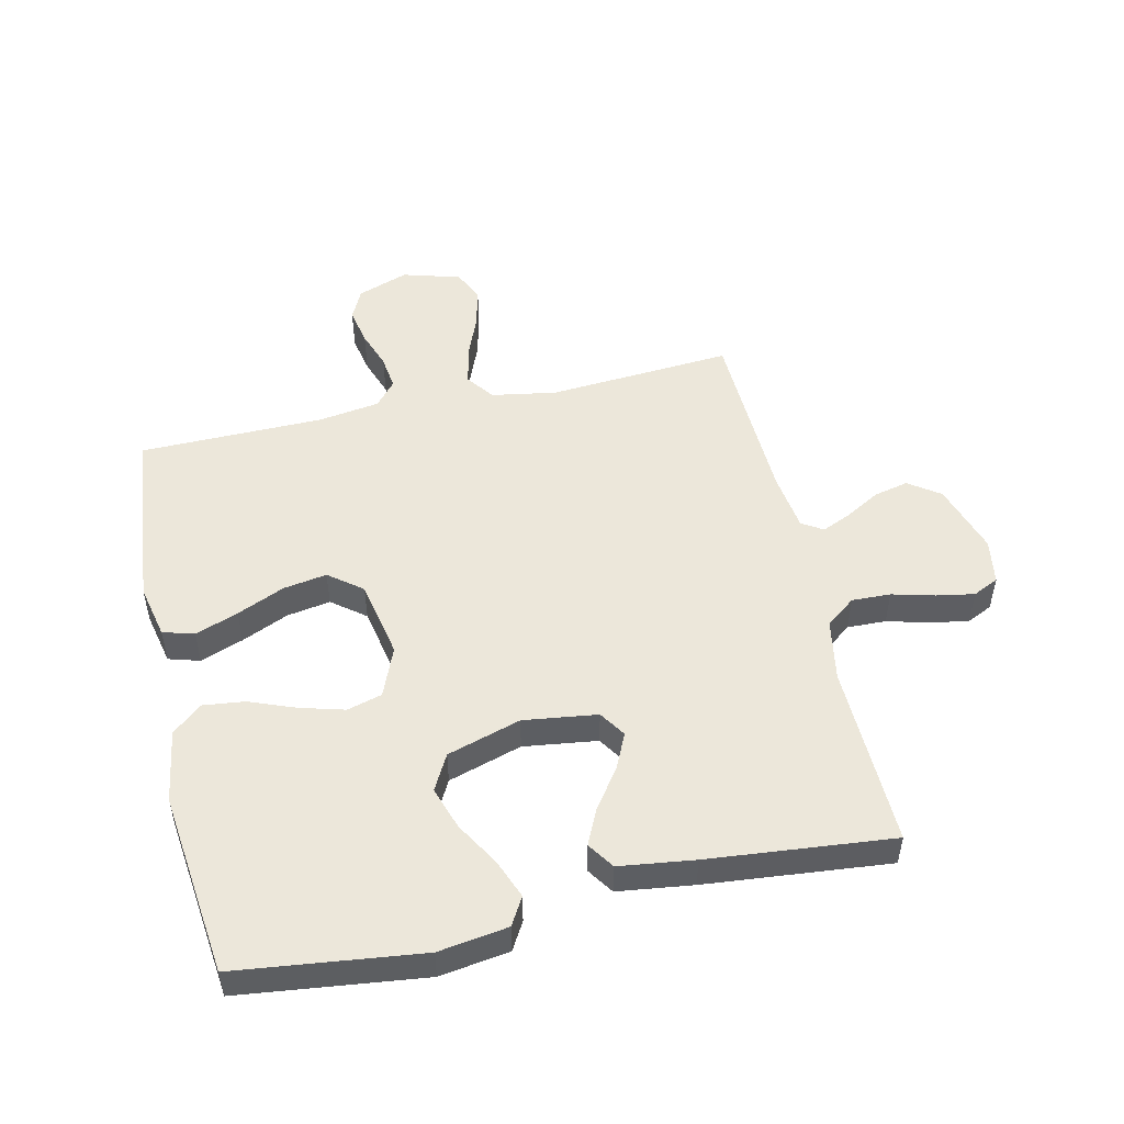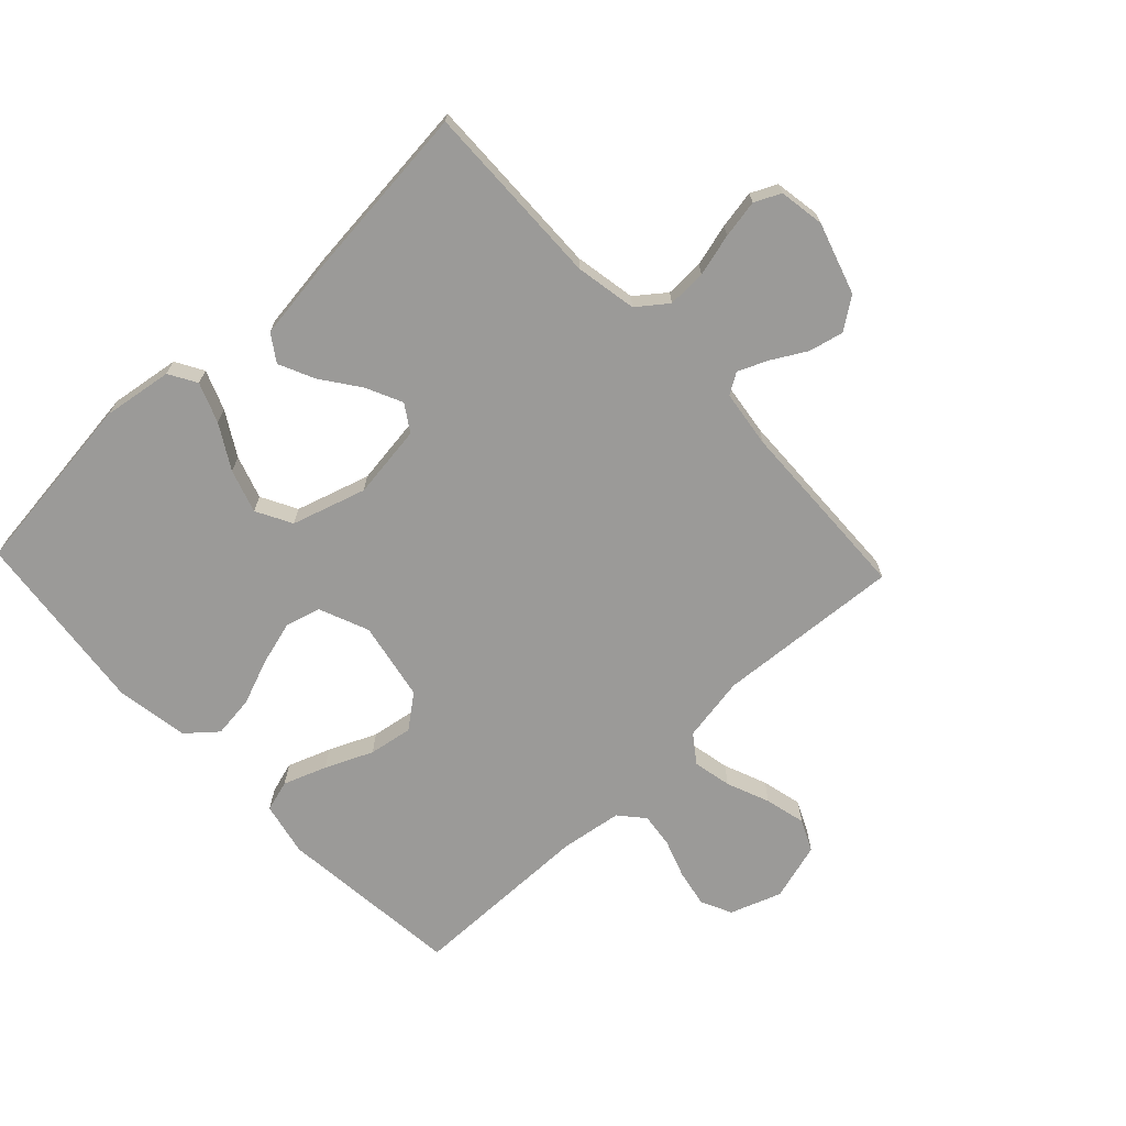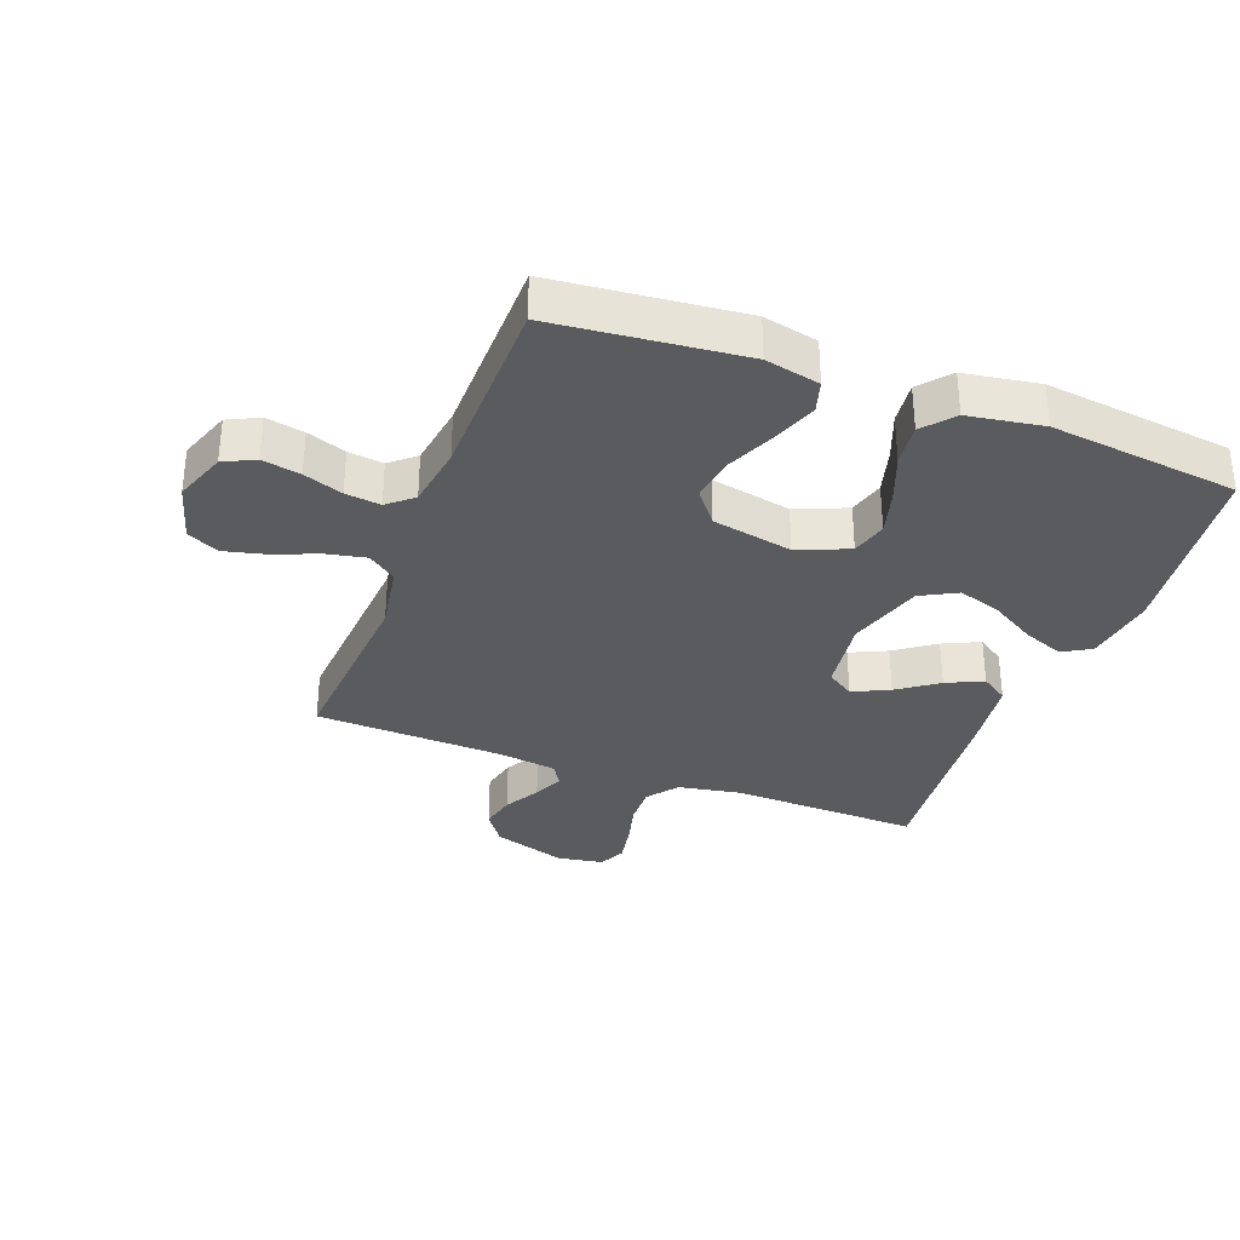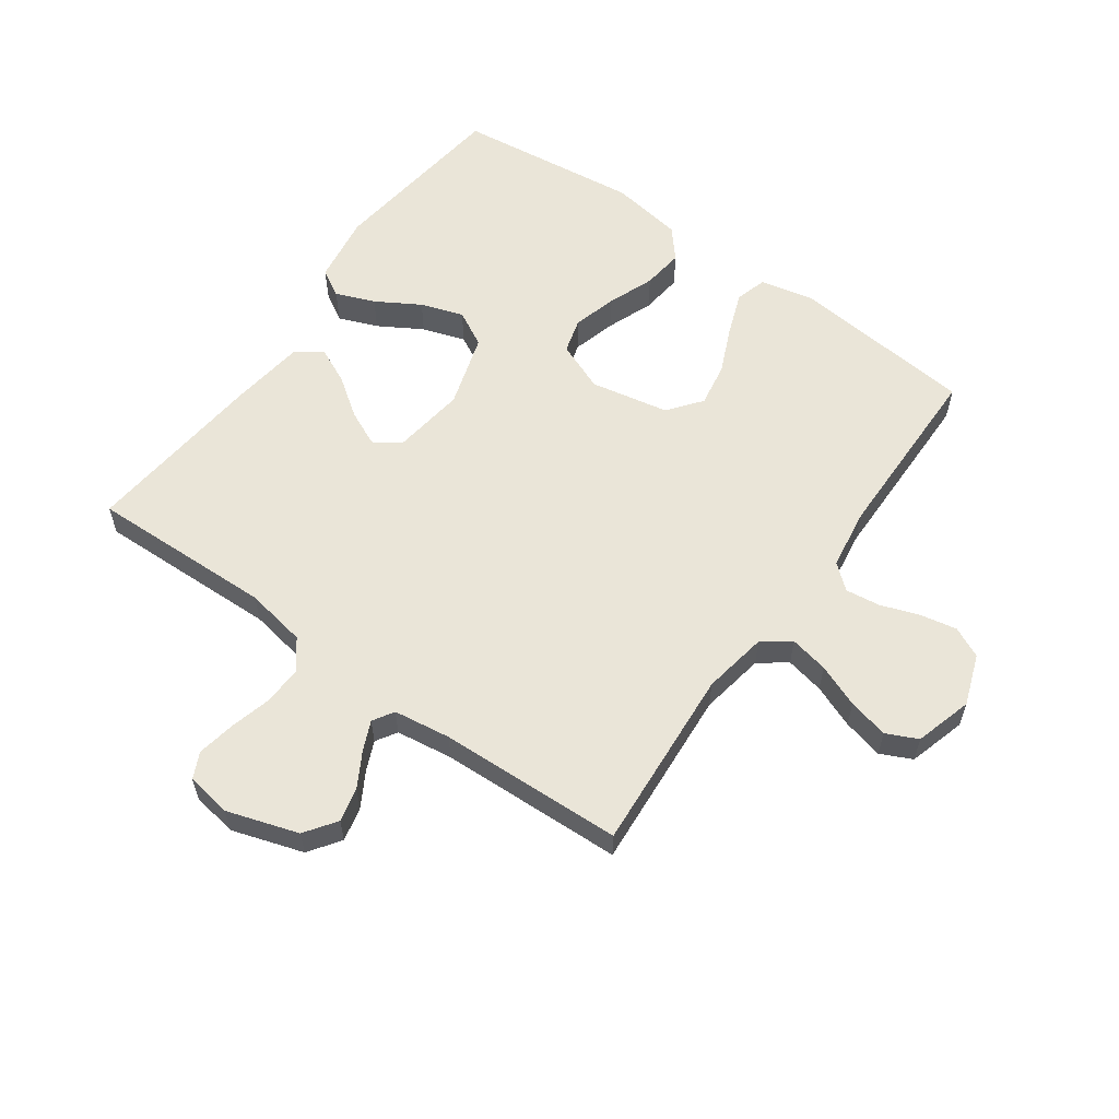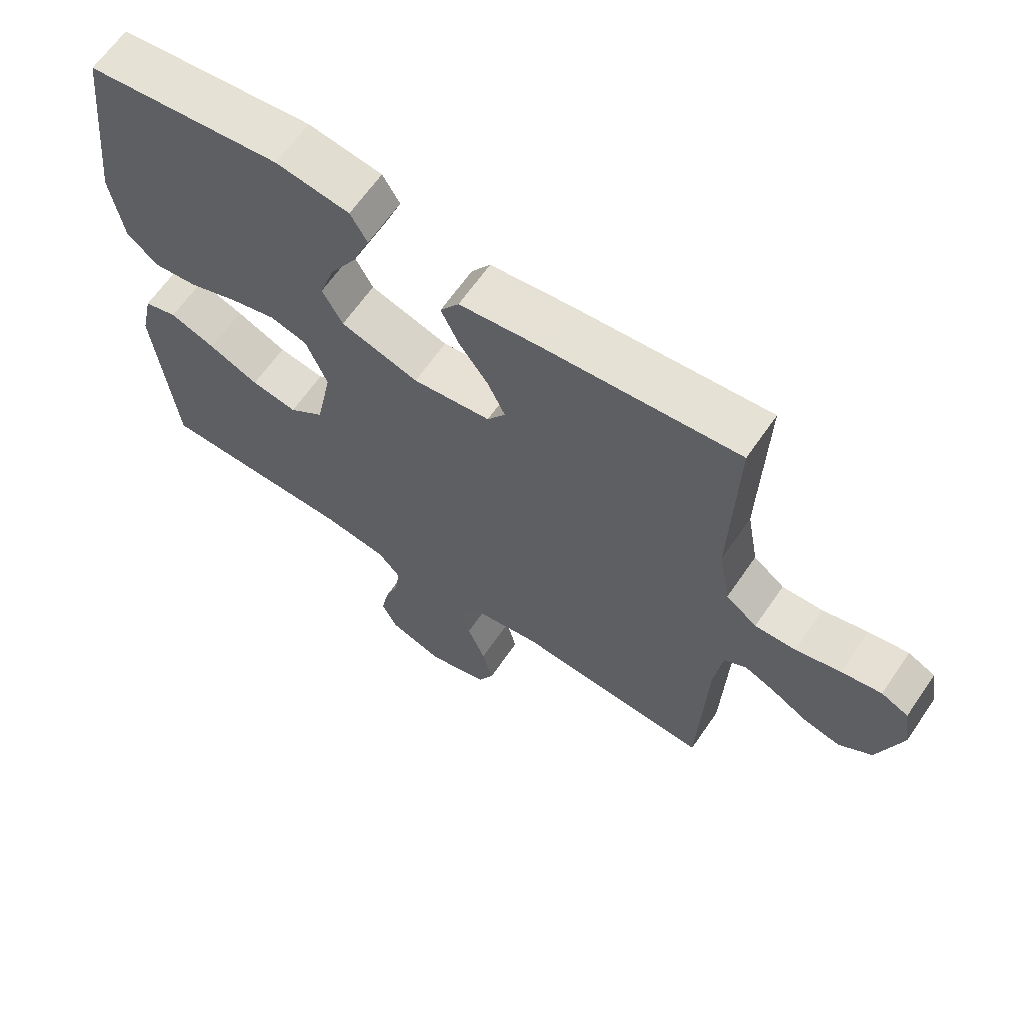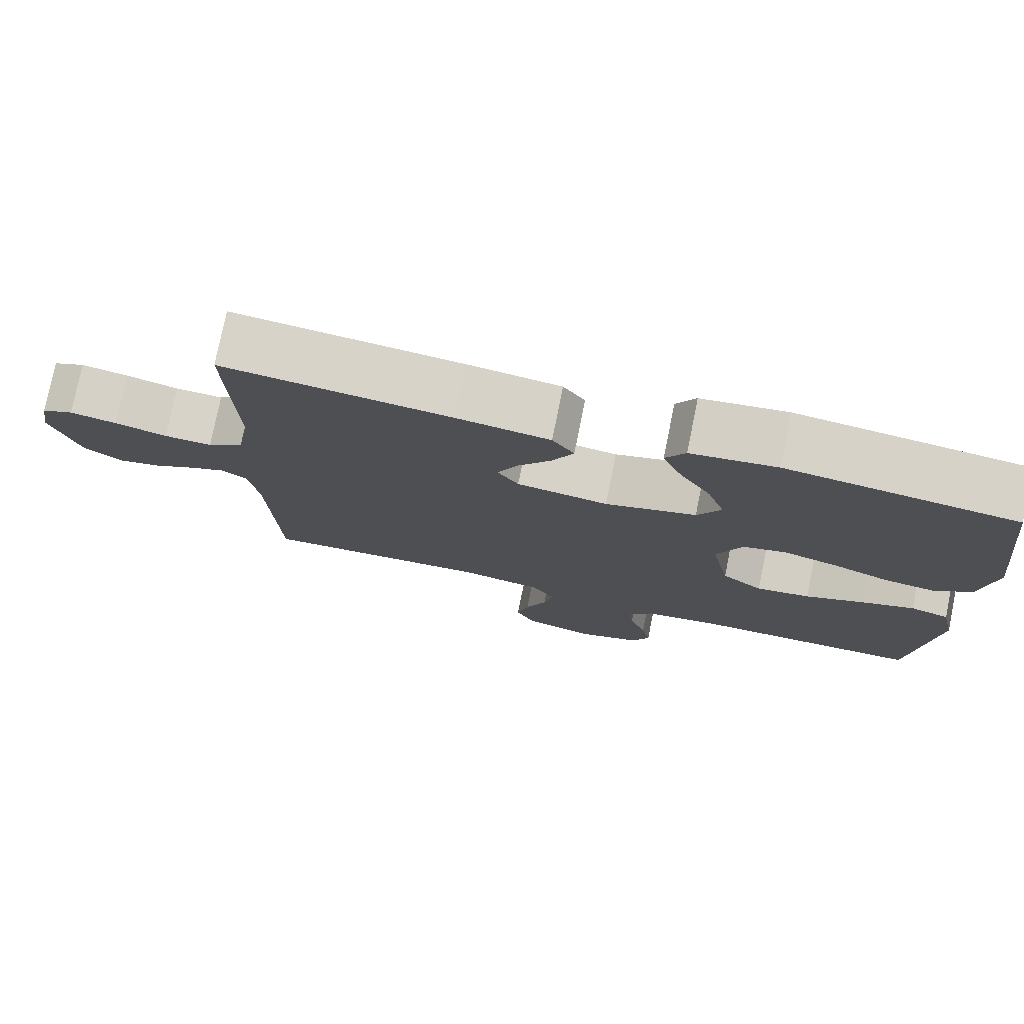
<metadata>
{"format":"obj","ext":"obj","renderer":"f3d","projection":"perspective","resolution":1024,"background":"white","views":[{"elev":50.9,"azim":-12.7,"up":"+Y"},{"elev":-69.4,"azim":43.4,"up":"+Y"},{"elev":-33.3,"azim":-110.6,"up":"+Y"},{"elev":58.7,"azim":125.5,"up":"+Y"},{"elev":64.4,"azim":34.5,"up":"+Z"},{"elev":77.1,"azim":-168.6,"up":"+Z"}]}
</metadata>
<code>
v -0.5 0.07 0.5
v -0.2 0.07 0.536
v -0.087 0.07 0.519
v -0.061 0.07 0.474
v -0.086 0.07 0.41
v -0.128 0.07 0.339
v -0.151 0.07 0.269
v -0.12 0.07 0.211
v 0 0.07 0.174
v 0.12 0.07 0.19
v 0.148 0.07 0.233
v 0.121 0.07 0.291
v 0.076 0.07 0.354
v 0.049 0.07 0.412
v 0.078 0.07 0.455
v 0.2 0.07 0.471
v 0.5 0.07 0.5
v 0.492 0.07 0.2
v 0.51 0.07 0.1
v 0.558 0.07 0.063
v 0.621 0.07 0.065
v 0.69 0.07 0.083
v 0.752 0.07 0.094
v 0.794 0.07 0.074
v 0.806 0.07 0
v 0.769 0.07 -0.116
v 0.718 0.07 -0.152
v 0.662 0.07 -0.139
v 0.606 0.07 -0.107
v 0.558 0.07 -0.086
v 0.524 0.07 -0.107
v 0.511 0.07 -0.2
v 0.5 0.07 -0.5
v 0.2 0.07 -0.478
v 0.094 0.07 -0.496
v 0.061 0.07 -0.541
v 0.074 0.07 -0.604
v 0.102 0.07 -0.674
v 0.118 0.07 -0.74
v 0.094 0.07 -0.791
v 0 0.07 -0.818
v -0.083 0.07 -0.788
v -0.107 0.07 -0.738
v -0.095 0.07 -0.677
v -0.073 0.07 -0.615
v -0.066 0.07 -0.559
v -0.1 0.07 -0.519
v -0.2 0.07 -0.504
v -0.5 0.07 -0.5
v -0.53 0.07 -0.2
v -0.511 0.07 -0.113
v -0.46 0.07 -0.098
v -0.39 0.07 -0.124
v -0.313 0.07 -0.158
v -0.242 0.07 -0.17
v -0.188 0.07 -0.128
v -0.163 0.07 0
v -0.196 0.07 0.081
v -0.253 0.07 0.097
v -0.325 0.07 0.077
v -0.4 0.07 0.048
v -0.468 0.07 0.04
v -0.516 0.07 0.081
v -0.535 0.07 0.2
v -0.5 0 0.5
v -0.2 0 0.536
v -0.087 0 0.519
v -0.061 0 0.474
v -0.086 0 0.41
v -0.128 0 0.339
v -0.151 0 0.269
v -0.12 0 0.211
v 0 0 0.174
v 0.12 0 0.19
v 0.148 0 0.233
v 0.121 0 0.291
v 0.076 0 0.354
v 0.049 0 0.412
v 0.078 0 0.455
v 0.2 0 0.471
v 0.5 0 0.5
v 0.492 0 0.2
v 0.51 0 0.1
v 0.558 0 0.063
v 0.621 0 0.065
v 0.69 0 0.083
v 0.752 0 0.094
v 0.794 0 0.074
v 0.806 0 0
v 0.769 0 -0.116
v 0.718 0 -0.152
v 0.662 0 -0.139
v 0.606 0 -0.107
v 0.558 0 -0.086
v 0.524 0 -0.107
v 0.511 0 -0.2
v 0.5 0 -0.5
v 0.2 0 -0.478
v 0.094 0 -0.496
v 0.061 0 -0.541
v 0.074 0 -0.604
v 0.102 0 -0.674
v 0.118 0 -0.74
v 0.094 0 -0.791
v 0 0 -0.818
v -0.083 0 -0.788
v -0.107 0 -0.738
v -0.095 0 -0.677
v -0.073 0 -0.615
v -0.066 0 -0.559
v -0.1 0 -0.519
v -0.2 0 -0.504
v -0.5 0 -0.5
v -0.53 0 -0.2
v -0.511 0 -0.113
v -0.46 0 -0.098
v -0.39 0 -0.124
v -0.313 0 -0.158
v -0.242 0 -0.17
v -0.188 0 -0.128
v -0.163 0 0
v -0.196 0 0.081
v -0.253 0 0.097
v -0.325 0 0.077
v -0.4 0 0.048
v -0.468 0 0.04
v -0.516 0 0.081
v -0.535 0 0.2
f 60 61 62 63
f 59 60 63 64
f 58 59 64 1
f 51 52 53 54
f 49 50 51 54
f 48 49 54 55
f 47 48 55 56
f 42 43 44 45
f 42 45 46
f 41 42 46
f 40 41 46
f 37 38 39 40
f 36 37 40 46
f 35 36 46 47
f 32 33 34
f 31 32 34 35
f 26 27 28 29
f 26 29 30
f 25 26 30
f 24 25 30
f 21 22 23 24
f 21 24 30 31
f 15 16 17 18
f 15 18 19
f 12 13 14 15
f 11 12 15 19
f 10 11 19 20
f 3 4 5 6
f 3 6 7
f 2 3 7
f 58 1 2 7
f 57 58 7 8
f 56 57 8 9
f 20 21 31 35
f 20 35 47 56
f 9 10 20 56
f 127 126 125 124
f 128 127 124 123
f 65 128 123 122
f 118 117 116 115
f 118 115 114 113
f 119 118 113 112
f 120 119 112 111
f 109 108 107 106
f 110 109 106
f 110 106 105
f 110 105 104
f 104 103 102 101
f 110 104 101 100
f 111 110 100 99
f 98 97 96
f 99 98 96 95
f 93 92 91 90
f 94 93 90
f 94 90 89
f 94 89 88
f 88 87 86 85
f 95 94 88 85
f 82 81 80 79
f 83 82 79
f 79 78 77 76
f 83 79 76 75
f 84 83 75 74
f 70 69 68 67
f 71 70 67
f 71 67 66
f 71 66 65 122
f 72 71 122 121
f 73 72 121 120
f 99 95 85 84
f 120 111 99 84
f 120 84 74 73
f 1 65 66 2
f 2 66 67 3
f 3 67 68 4
f 4 68 69 5
f 5 69 70 6
f 6 70 71 7
f 7 71 72 8
f 8 72 73 9
f 9 73 74 10
f 10 74 75 11
f 11 75 76 12
f 12 76 77 13
f 13 77 78 14
f 14 78 79 15
f 15 79 80 16
f 16 80 81 17
f 17 81 82 18
f 18 82 83 19
f 19 83 84 20
f 20 84 85 21
f 21 85 86 22
f 22 86 87 23
f 23 87 88 24
f 24 88 89 25
f 25 89 90 26
f 26 90 91 27
f 27 91 92 28
f 28 92 93 29
f 29 93 94 30
f 30 94 95 31
f 31 95 96 32
f 32 96 97 33
f 33 97 98 34
f 34 98 99 35
f 35 99 100 36
f 36 100 101 37
f 37 101 102 38
f 38 102 103 39
f 39 103 104 40
f 40 104 105 41
f 41 105 106 42
f 42 106 107 43
f 43 107 108 44
f 44 108 109 45
f 45 109 110 46
f 46 110 111 47
f 47 111 112 48
f 48 112 113 49
f 49 113 114 50
f 50 114 115 51
f 51 115 116 52
f 52 116 117 53
f 53 117 118 54
f 54 118 119 55
f 55 119 120 56
f 56 120 121 57
f 57 121 122 58
f 58 122 123 59
f 59 123 124 60
f 60 124 125 61
f 61 125 126 62
f 62 126 127 63
f 63 127 128 64
f 64 128 65 1

</code>
